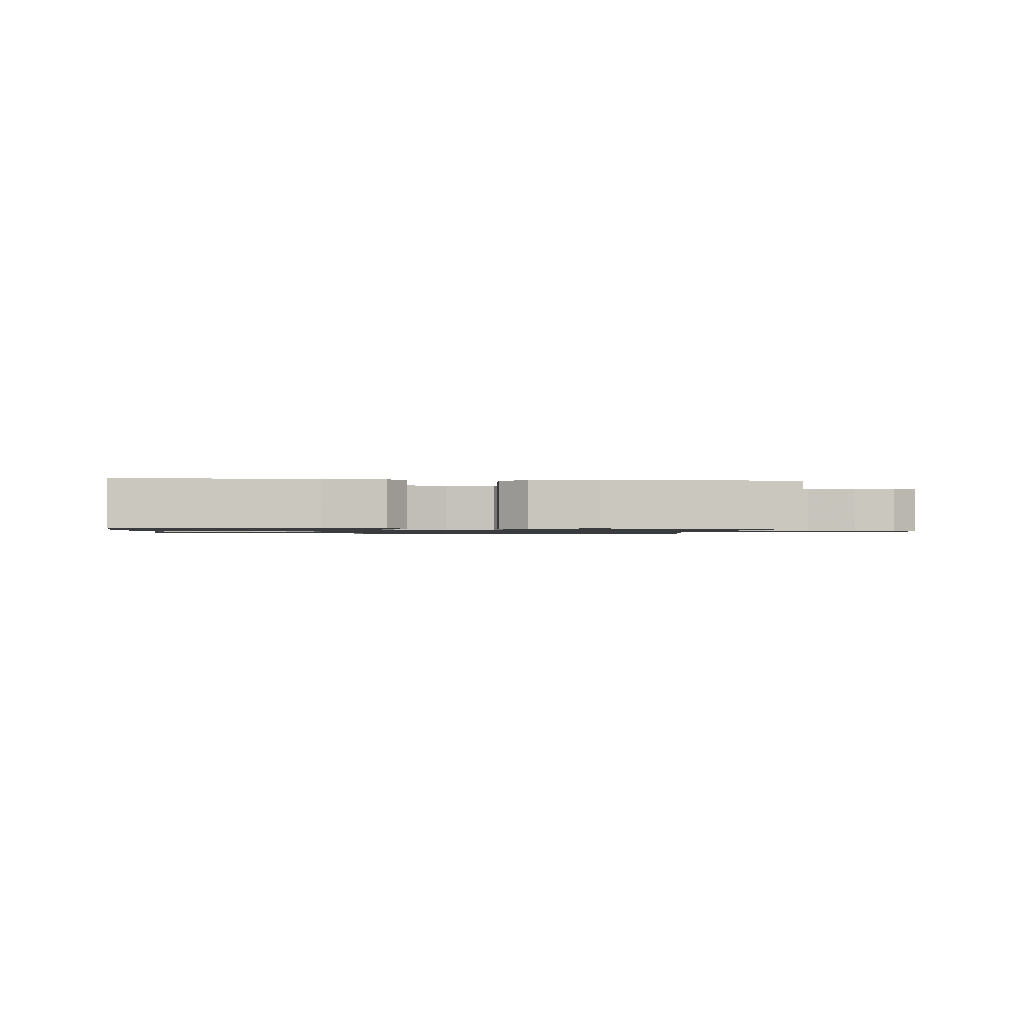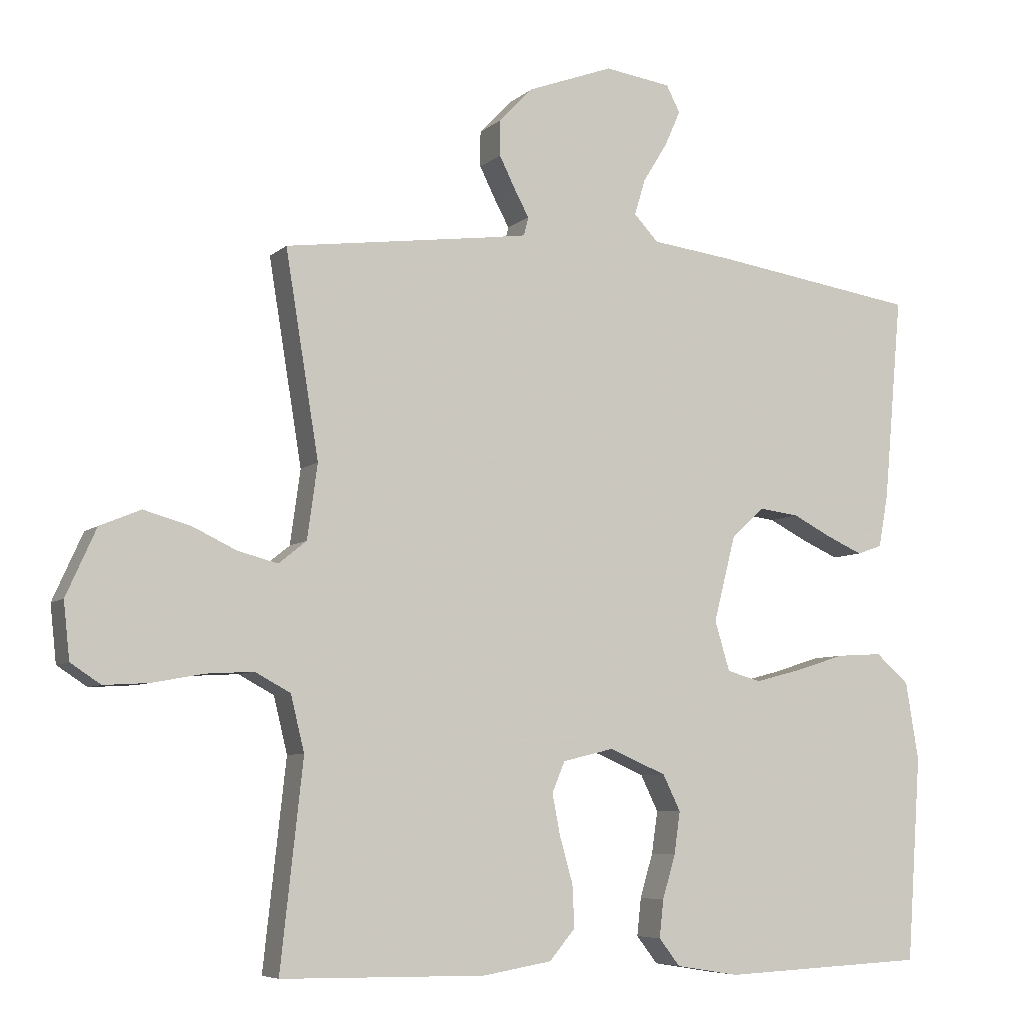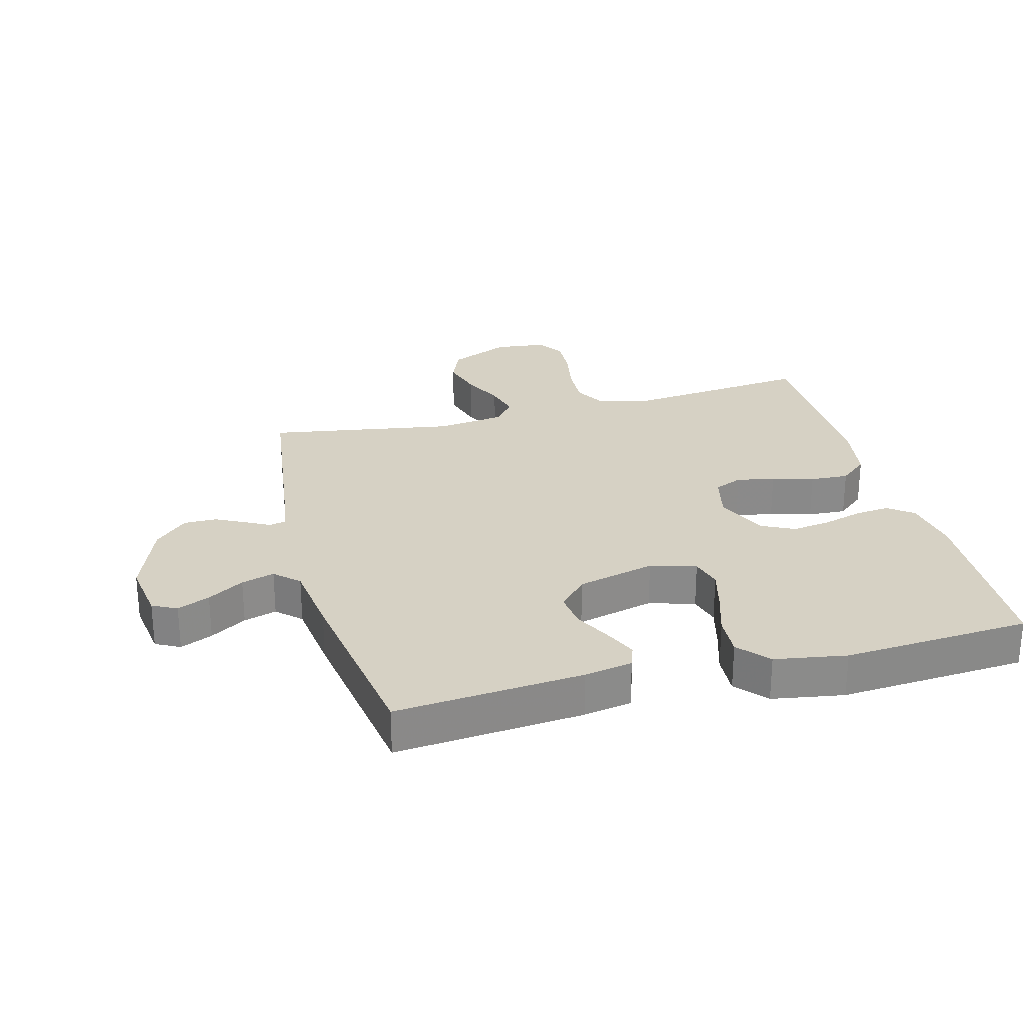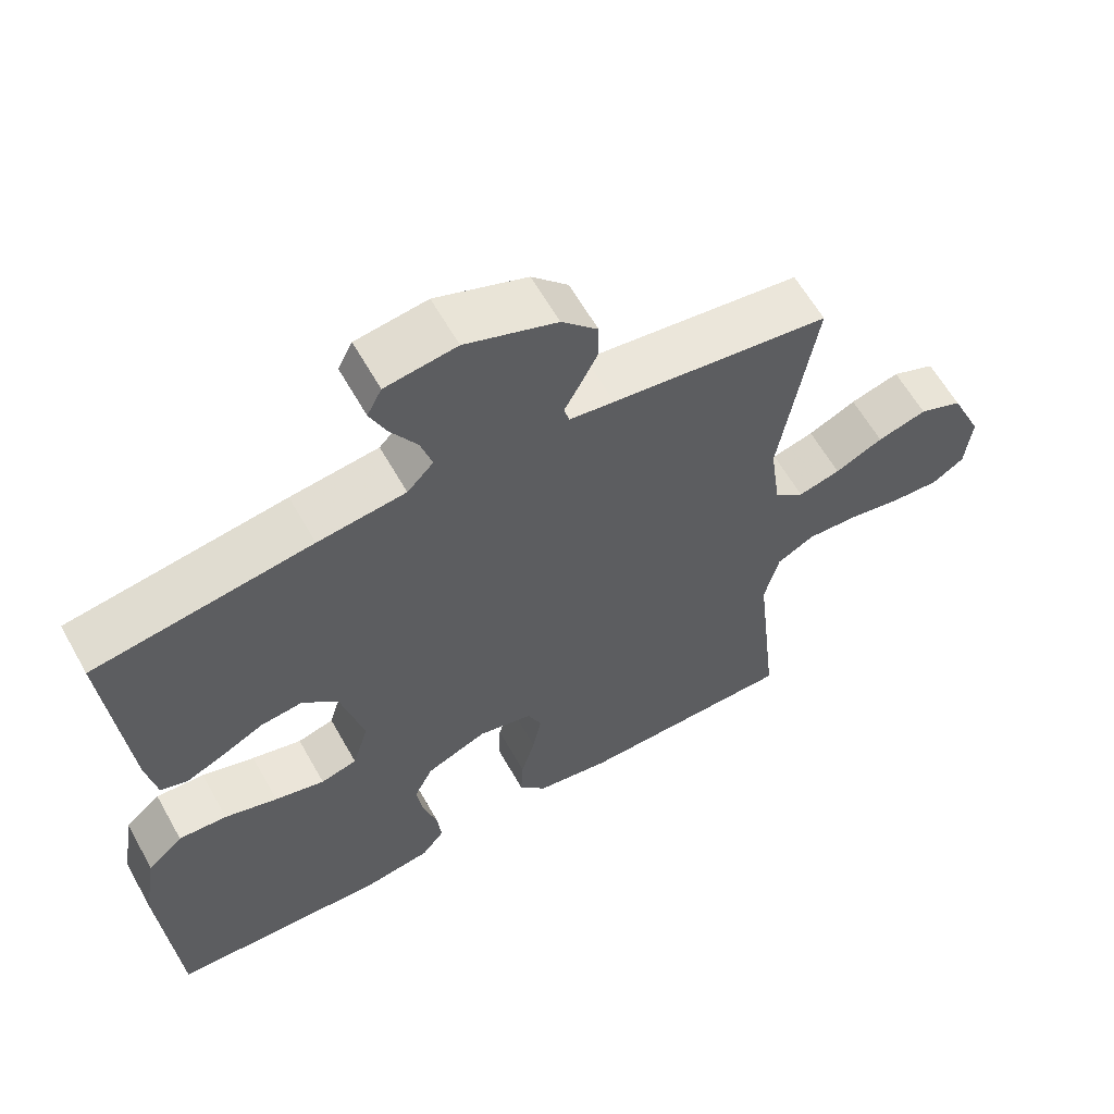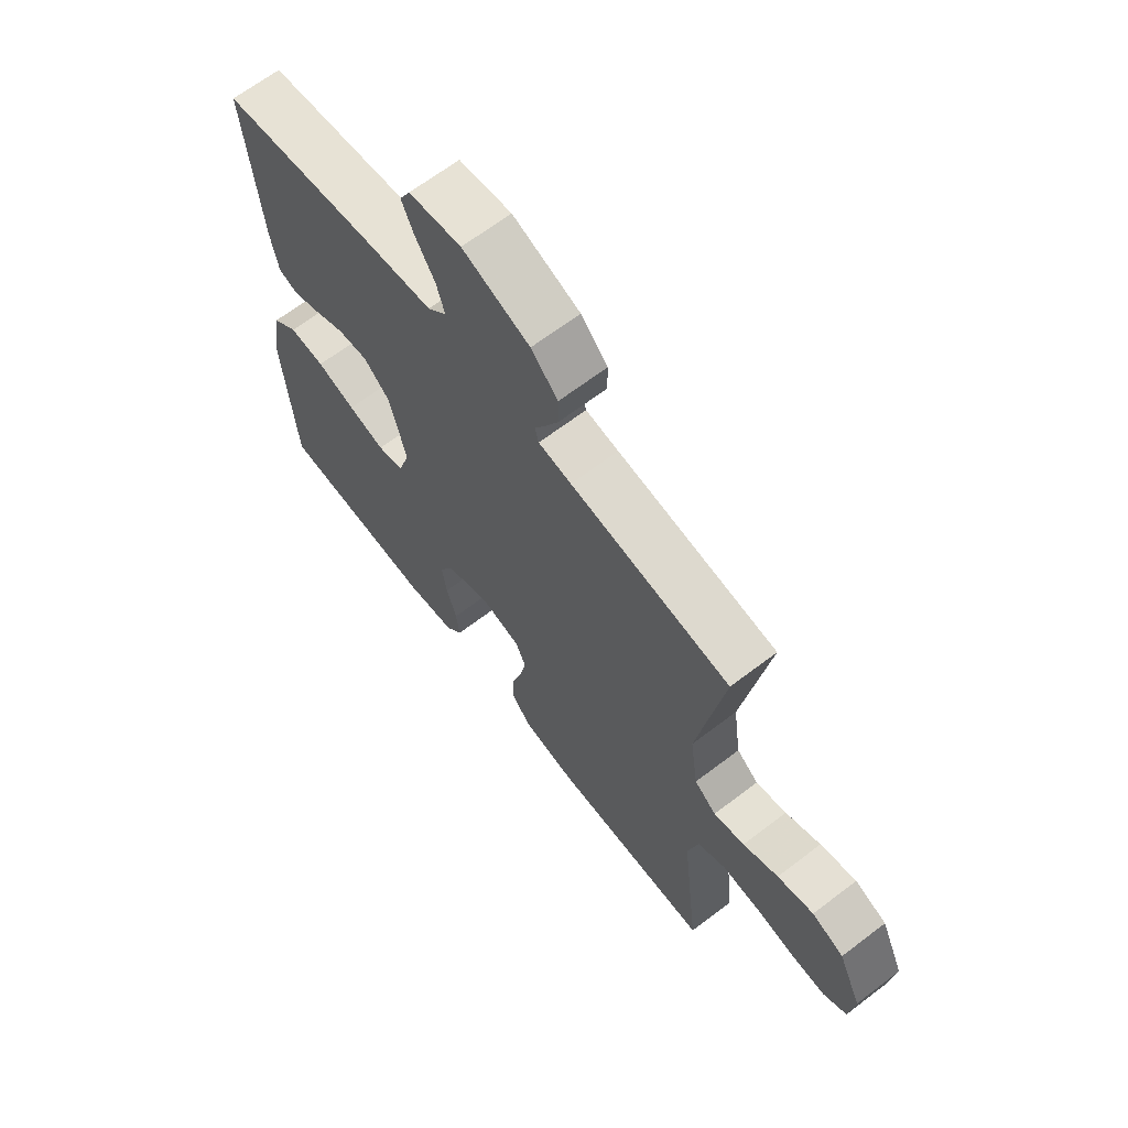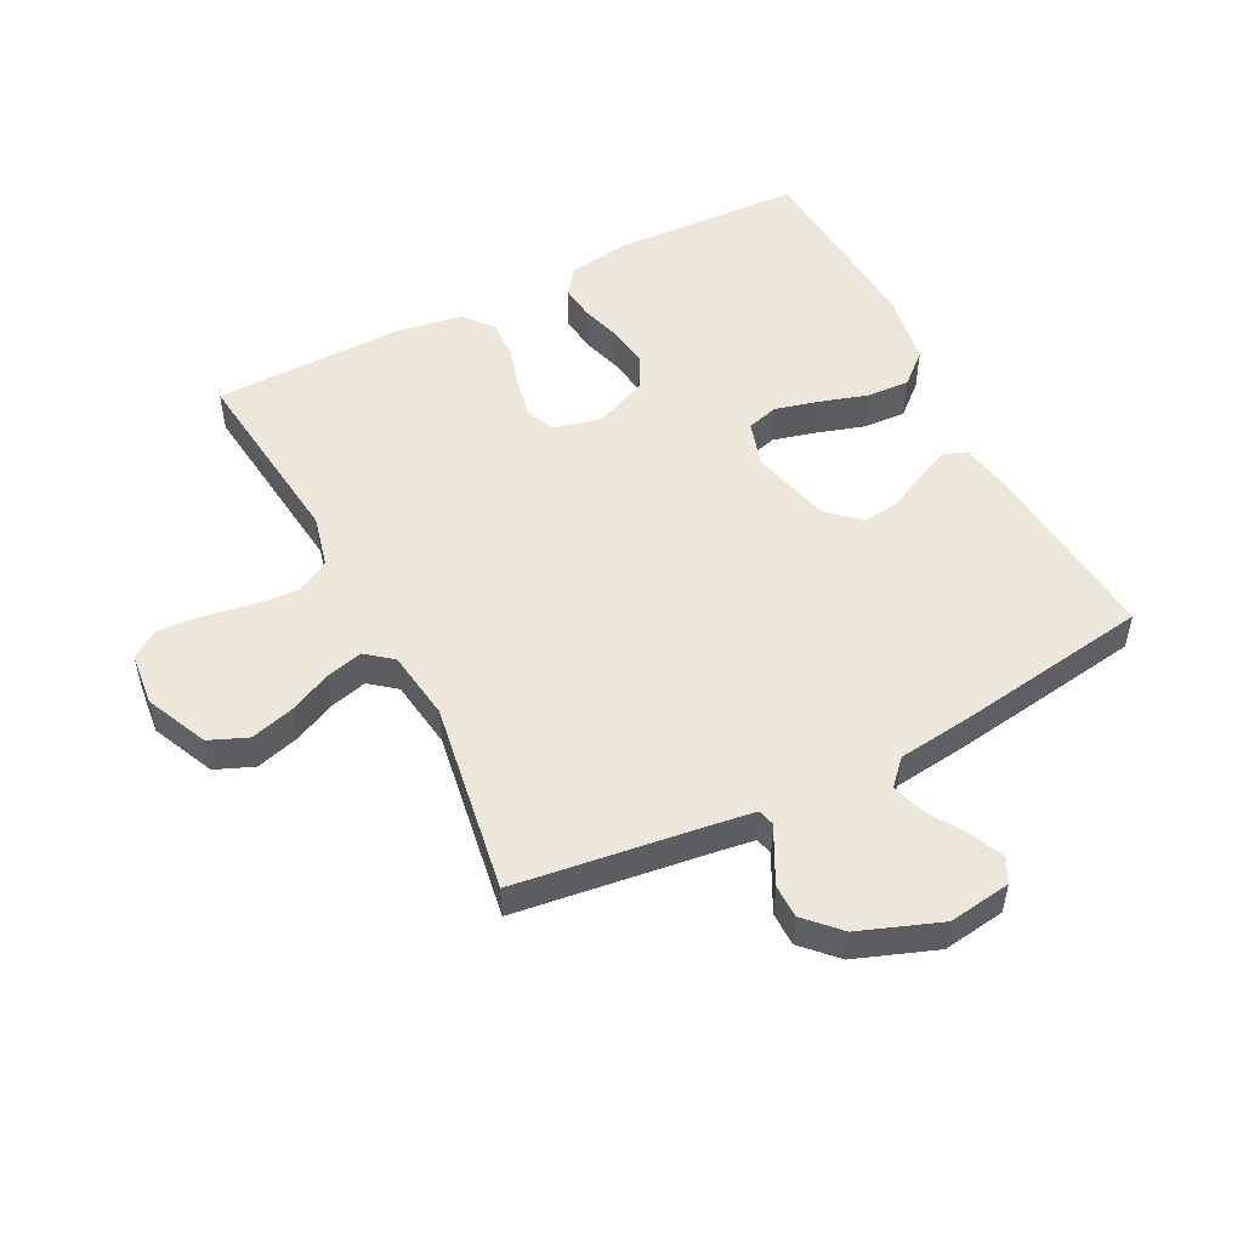
<metadata>
{"format":"obj","ext":"obj","renderer":"f3d","projection":"perspective","resolution":1024,"background":"white","views":[{"elev":-1.0,"azim":174.0,"up":"+Y"},{"elev":-6.6,"azim":-24.5,"up":"+Z"},{"elev":26.7,"azim":75.2,"up":"+Y"},{"elev":61.3,"azim":150.7,"up":"+Z"},{"elev":66.4,"azim":-127.4,"up":"+Z"},{"elev":51.6,"azim":-27.2,"up":"+Y"}]}
</metadata>
<code>
v -0.5 0.07 -0.5
v -0.467 0.07 -0.2
v -0.487 0.07 -0.118
v -0.539 0.07 -0.09
v -0.609 0.07 -0.094
v -0.684 0.07 -0.108
v -0.75 0.07 -0.112
v -0.794 0.07 -0.083
v -0.803 0.07 0
v -0.759 0.07 0.098
v -0.699 0.07 0.123
v -0.631 0.07 0.104
v -0.565 0.07 0.073
v -0.507 0.07 0.058
v -0.466 0.07 0.091
v -0.451 0.07 0.2
v -0.5 0.07 0.5
v -0.2 0.07 0.54
v -0.138 0.07 0.549
v -0.131 0.07 0.576
v -0.152 0.07 0.615
v -0.176 0.07 0.663
v -0.176 0.07 0.715
v -0.126 0.07 0.767
v 0 0.07 0.814
v 0.098 0.07 0.8
v 0.118 0.07 0.761
v 0.095 0.07 0.709
v 0.059 0.07 0.651
v 0.043 0.07 0.598
v 0.079 0.07 0.56
v 0.2 0.07 0.545
v 0.5 0.07 0.5
v 0.473 0.07 0.2
v 0.459 0.07 0.123
v 0.422 0.07 0.11
v 0.37 0.07 0.133
v 0.311 0.07 0.163
v 0.253 0.07 0.17
v 0.204 0.07 0.125
v 0.172 0.07 0
v 0.194 0.07 -0.073
v 0.244 0.07 -0.087
v 0.313 0.07 -0.069
v 0.386 0.07 -0.046
v 0.453 0.07 -0.042
v 0.502 0.07 -0.085
v 0.521 0.07 -0.2
v 0.5 0.07 -0.5
v 0.2 0.07 -0.514
v 0.107 0.07 -0.499
v 0.076 0.07 -0.459
v 0.082 0.07 -0.404
v 0.101 0.07 -0.34
v 0.11 0.07 -0.278
v 0.084 0.07 -0.225
v 0 0.07 -0.189
v -0.075 0.07 -0.207
v -0.094 0.07 -0.252
v -0.082 0.07 -0.313
v -0.063 0.07 -0.38
v -0.06 0.07 -0.442
v -0.098 0.07 -0.487
v -0.2 0.07 -0.504
v -0.5 0 -0.5
v -0.467 0 -0.2
v -0.487 0 -0.118
v -0.539 0 -0.09
v -0.609 0 -0.094
v -0.684 0 -0.108
v -0.75 0 -0.112
v -0.794 0 -0.083
v -0.803 0 0
v -0.759 0 0.098
v -0.699 0 0.123
v -0.631 0 0.104
v -0.565 0 0.073
v -0.507 0 0.058
v -0.466 0 0.091
v -0.451 0 0.2
v -0.5 0 0.5
v -0.2 0 0.54
v -0.138 0 0.549
v -0.131 0 0.576
v -0.152 0 0.615
v -0.176 0 0.663
v -0.176 0 0.715
v -0.126 0 0.767
v 0 0 0.814
v 0.098 0 0.8
v 0.118 0 0.761
v 0.095 0 0.709
v 0.059 0 0.651
v 0.043 0 0.598
v 0.079 0 0.56
v 0.2 0 0.545
v 0.5 0 0.5
v 0.473 0 0.2
v 0.459 0 0.123
v 0.422 0 0.11
v 0.37 0 0.133
v 0.311 0 0.163
v 0.253 0 0.17
v 0.204 0 0.125
v 0.172 0 0
v 0.194 0 -0.073
v 0.244 0 -0.087
v 0.313 0 -0.069
v 0.386 0 -0.046
v 0.453 0 -0.042
v 0.502 0 -0.085
v 0.521 0 -0.2
v 0.5 0 -0.5
v 0.2 0 -0.514
v 0.107 0 -0.499
v 0.076 0 -0.459
v 0.082 0 -0.404
v 0.101 0 -0.34
v 0.11 0 -0.278
v 0.084 0 -0.225
v 0 0 -0.189
v -0.075 0 -0.207
v -0.094 0 -0.252
v -0.082 0 -0.313
v -0.063 0 -0.38
v -0.06 0 -0.442
v -0.098 0 -0.487
v -0.2 0 -0.504
f 63 64 1 2
f 60 61 62 63
f 59 60 63 2
f 58 59 2 3
f 57 58 3 4
f 51 52 53 54
f 51 54 55
f 50 51 55
f 49 50 55
f 48 49 55 56
f 44 45 46 47
f 43 44 47 48
f 42 43 48 56
f 35 36 37 38
f 33 34 35 38
f 31 32 33 38
f 30 31 38 39
f 26 27 28 29
f 26 29 30
f 25 26 30
f 24 25 30
f 20 21 22 23
f 20 23 24 30
f 16 17 18
f 15 16 18 19
f 10 11 12 13
f 10 13 14
f 9 10 14
f 8 9 14
f 5 6 7 8
f 4 5 8 14
f 57 4 14 15
f 41 42 56 57
f 40 41 57 15
f 19 20 30 39
f 15 19 39 40
f 66 65 128 127
f 127 126 125 124
f 66 127 124 123
f 67 66 123 122
f 68 67 122 121
f 118 117 116 115
f 119 118 115
f 119 115 114
f 119 114 113
f 120 119 113 112
f 111 110 109 108
f 112 111 108 107
f 120 112 107 106
f 102 101 100 99
f 102 99 98 97
f 102 97 96 95
f 103 102 95 94
f 93 92 91 90
f 94 93 90
f 94 90 89
f 94 89 88
f 87 86 85 84
f 94 88 87 84
f 82 81 80
f 83 82 80 79
f 77 76 75 74
f 78 77 74
f 78 74 73
f 78 73 72
f 72 71 70 69
f 78 72 69 68
f 79 78 68 121
f 121 120 106 105
f 79 121 105 104
f 103 94 84 83
f 104 103 83 79
f 1 65 66 2
f 2 66 67 3
f 3 67 68 4
f 4 68 69 5
f 5 69 70 6
f 6 70 71 7
f 7 71 72 8
f 8 72 73 9
f 9 73 74 10
f 10 74 75 11
f 11 75 76 12
f 12 76 77 13
f 13 77 78 14
f 14 78 79 15
f 15 79 80 16
f 16 80 81 17
f 17 81 82 18
f 18 82 83 19
f 19 83 84 20
f 20 84 85 21
f 21 85 86 22
f 22 86 87 23
f 23 87 88 24
f 24 88 89 25
f 25 89 90 26
f 26 90 91 27
f 27 91 92 28
f 28 92 93 29
f 29 93 94 30
f 30 94 95 31
f 31 95 96 32
f 32 96 97 33
f 33 97 98 34
f 34 98 99 35
f 35 99 100 36
f 36 100 101 37
f 37 101 102 38
f 38 102 103 39
f 39 103 104 40
f 40 104 105 41
f 41 105 106 42
f 42 106 107 43
f 43 107 108 44
f 44 108 109 45
f 45 109 110 46
f 46 110 111 47
f 47 111 112 48
f 48 112 113 49
f 49 113 114 50
f 50 114 115 51
f 51 115 116 52
f 52 116 117 53
f 53 117 118 54
f 54 118 119 55
f 55 119 120 56
f 56 120 121 57
f 57 121 122 58
f 58 122 123 59
f 59 123 124 60
f 60 124 125 61
f 61 125 126 62
f 62 126 127 63
f 63 127 128 64
f 64 128 65 1

</code>
